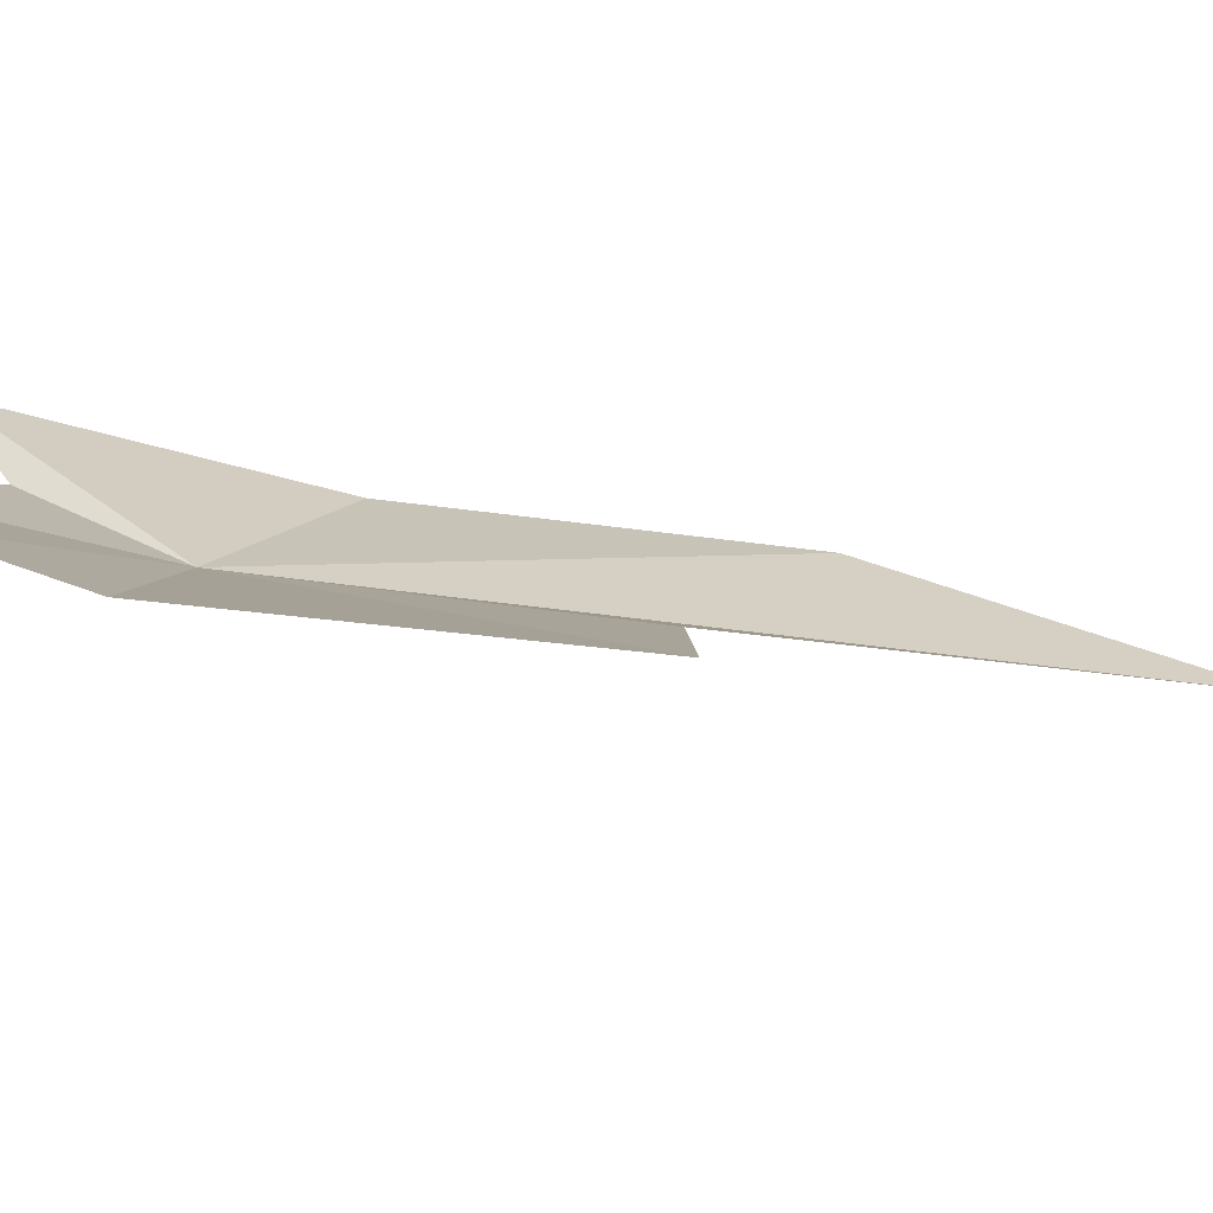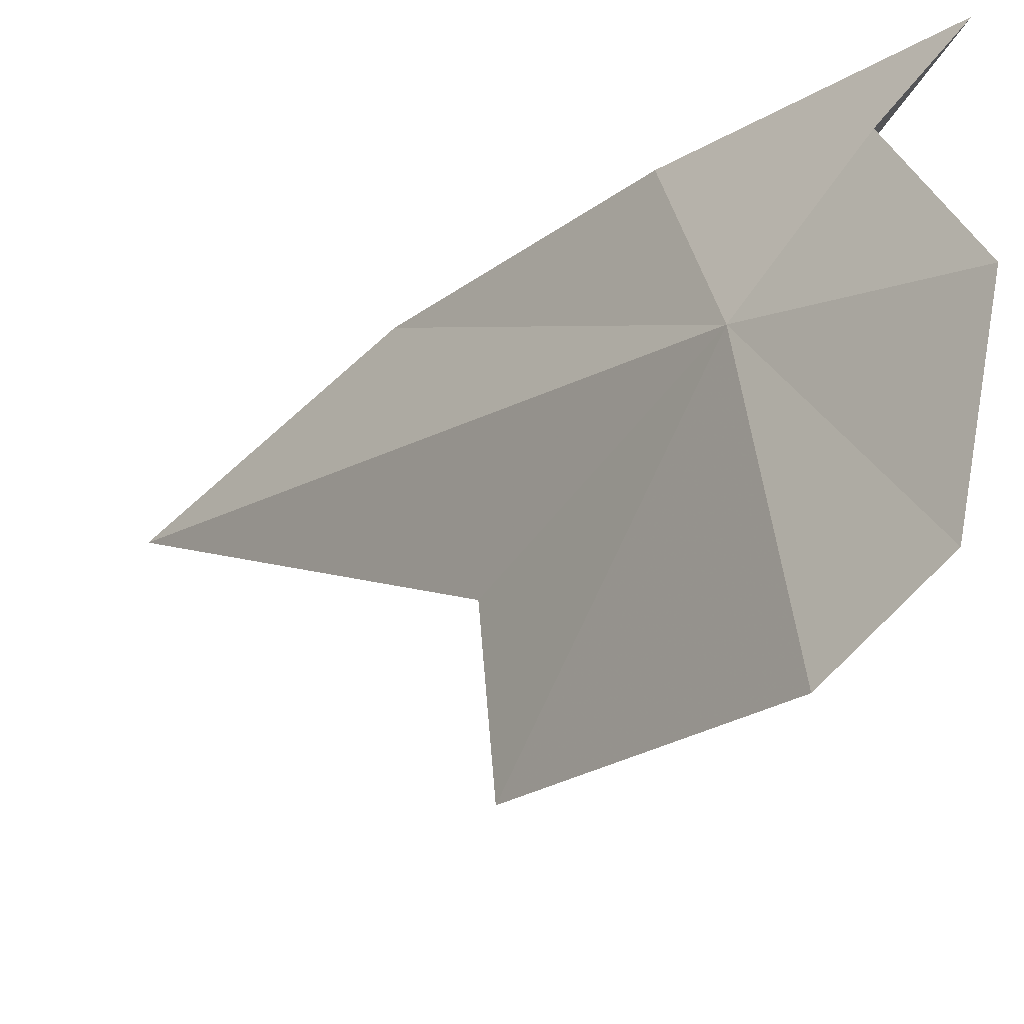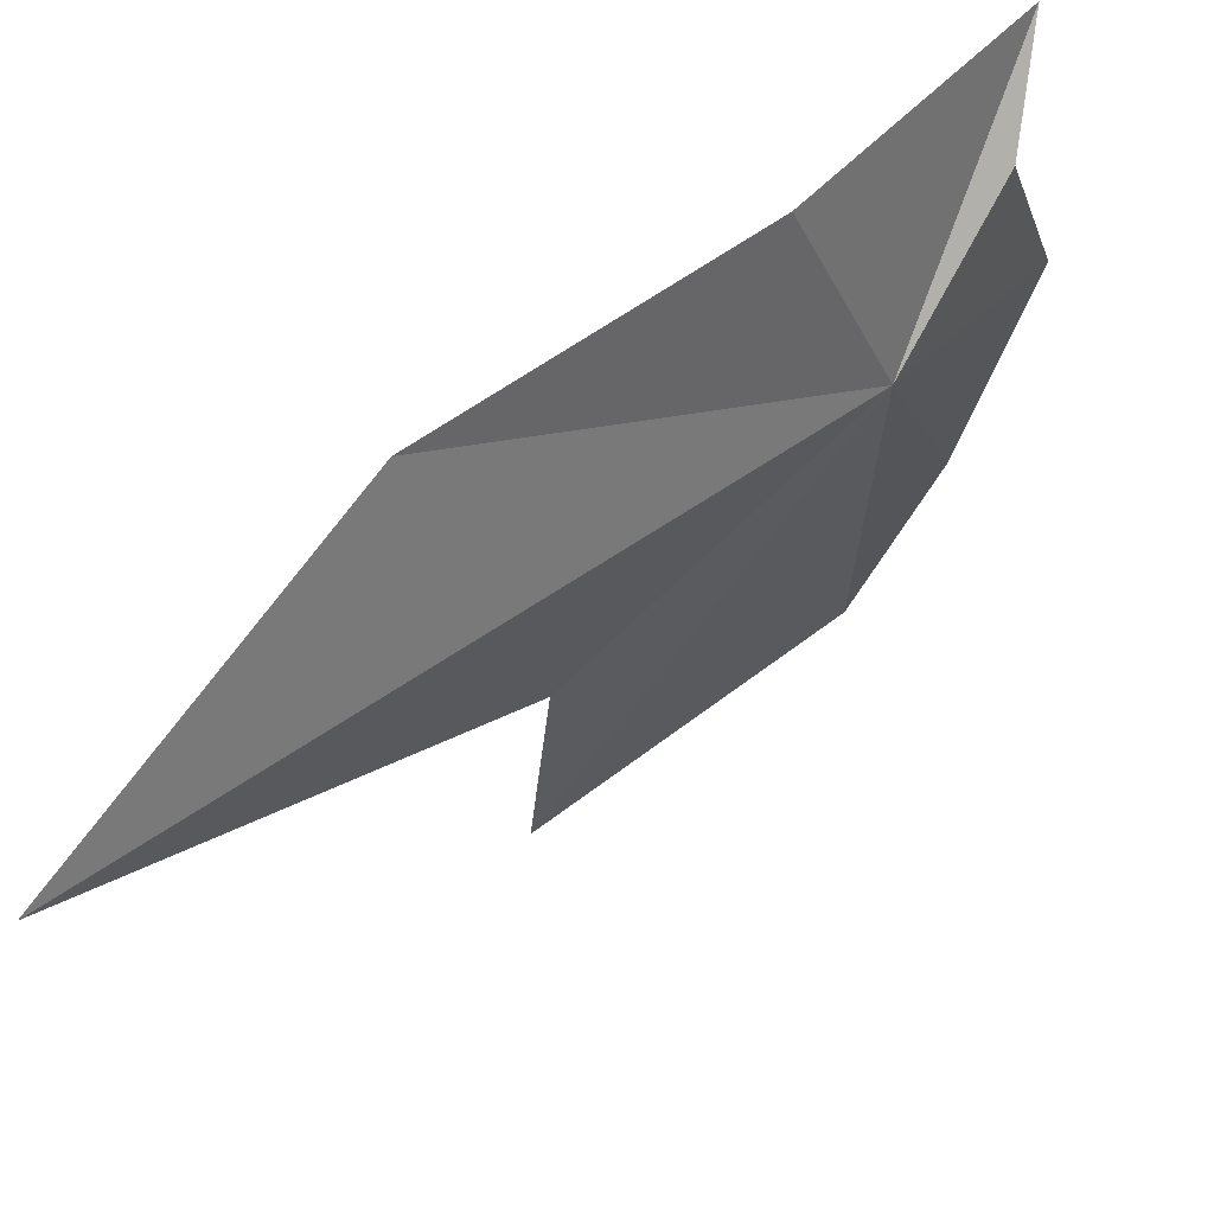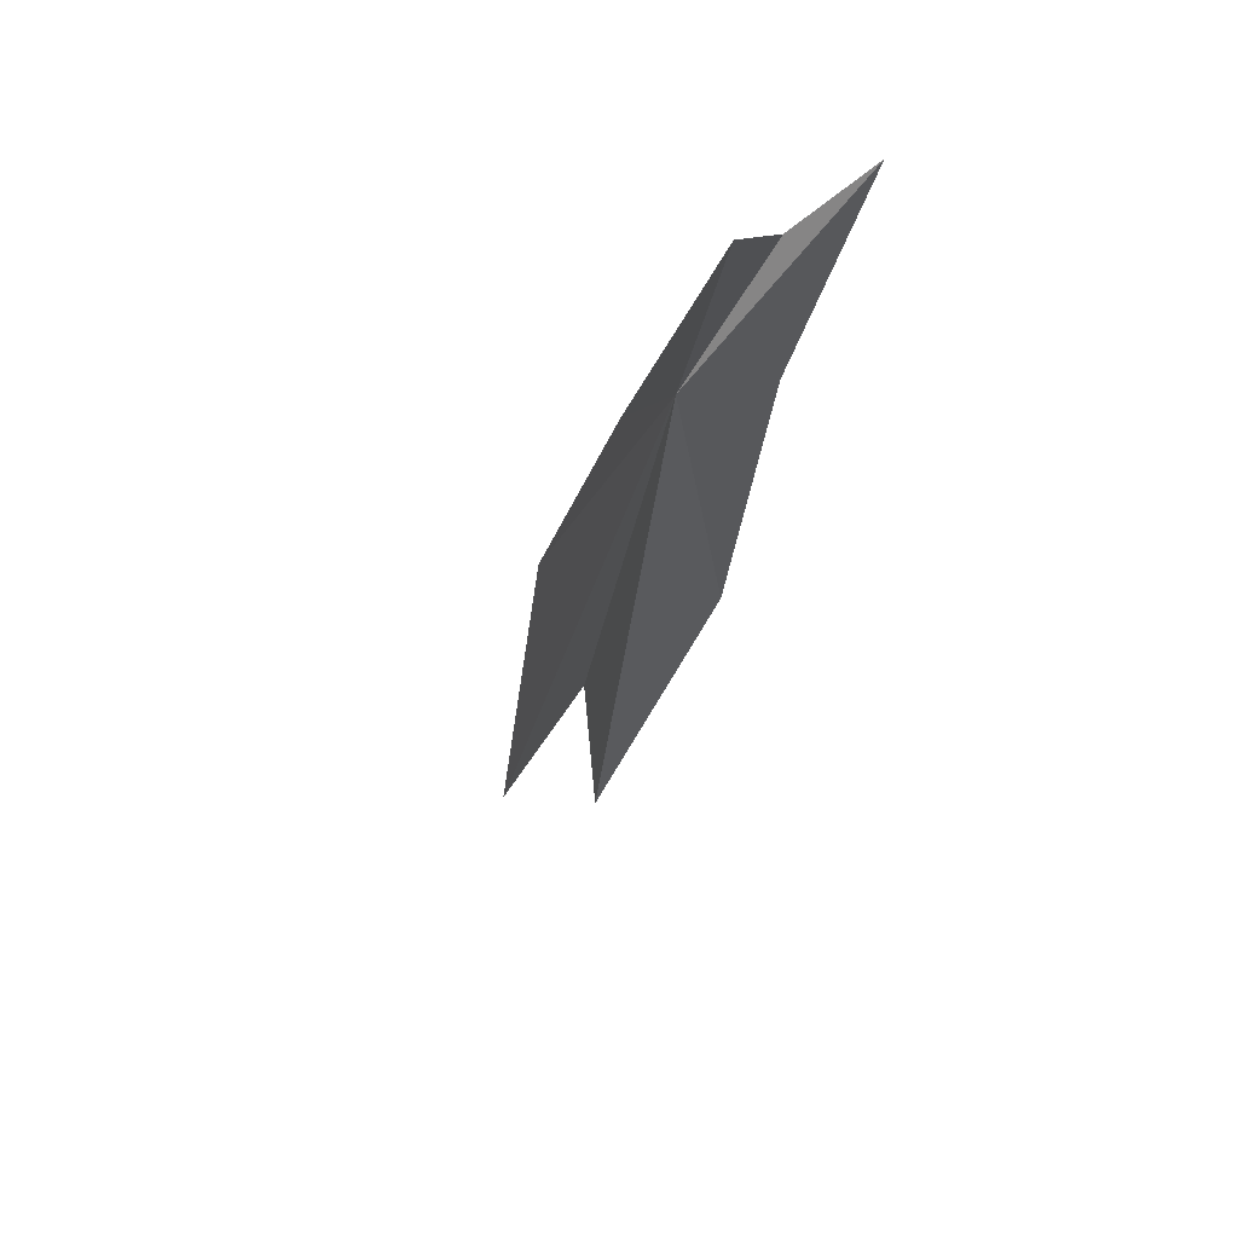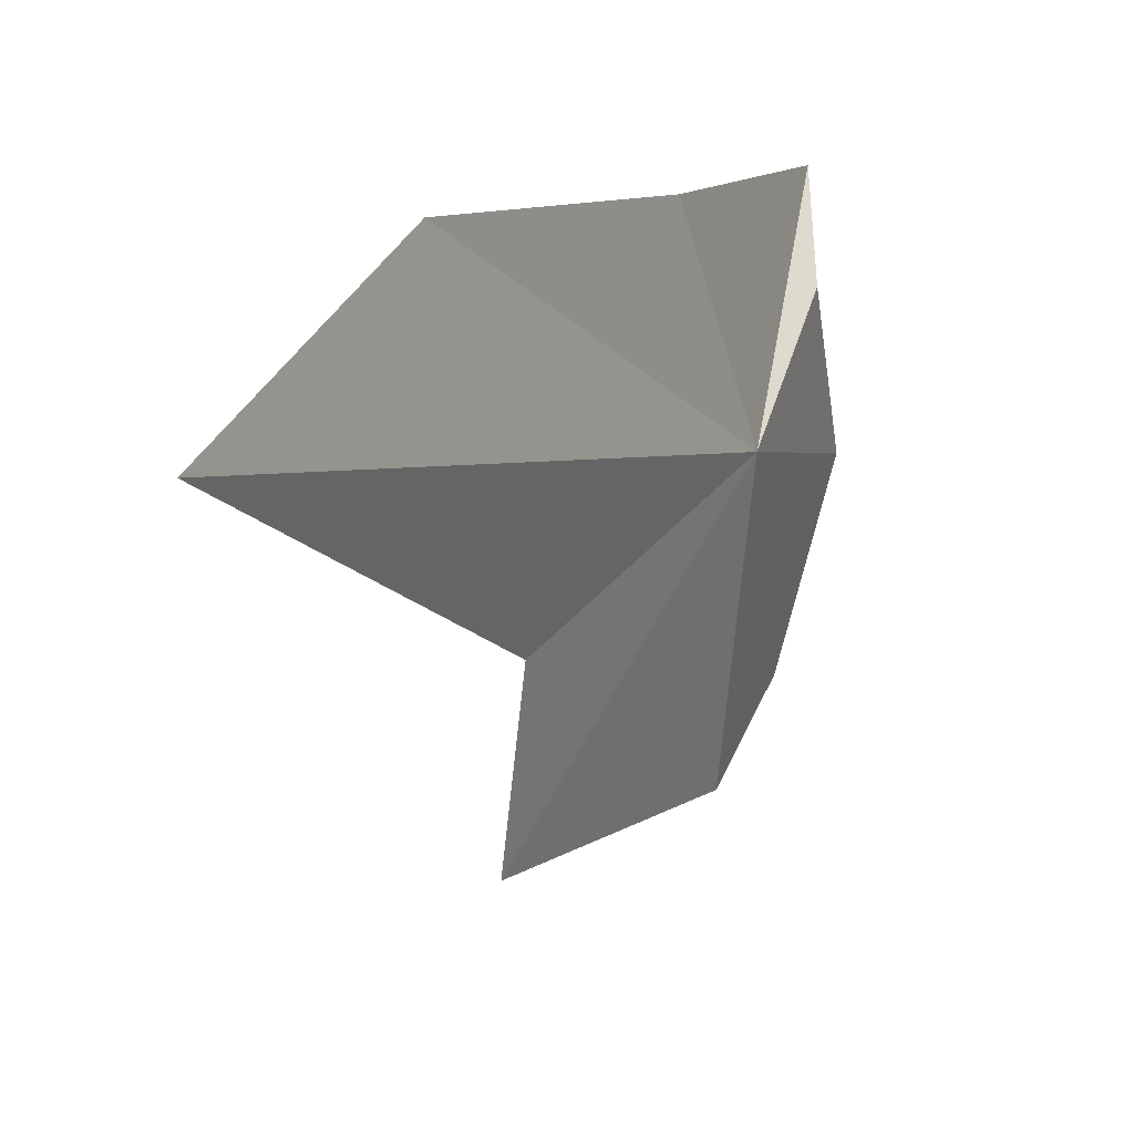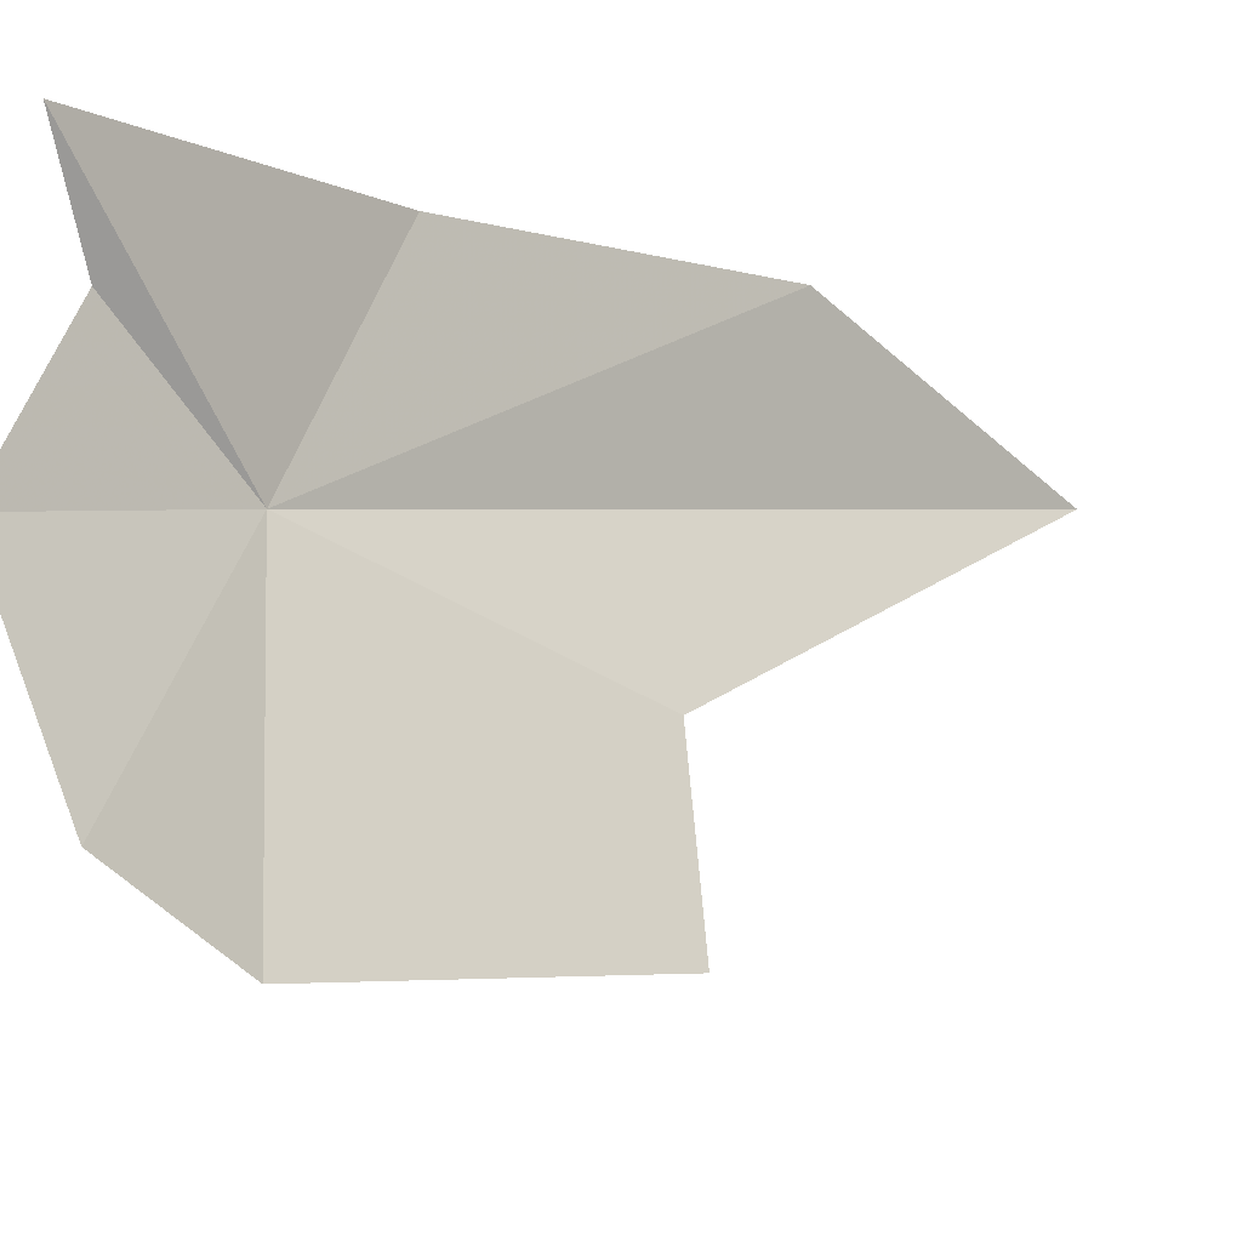
<metadata>
{"format":"obj","ext":"obj","renderer":"f3d","projection":"perspective","resolution":1024,"background":"white","views":[{"elev":-78.0,"azim":-83.9,"up":"+Z"},{"elev":-33.5,"azim":156.6,"up":"+Z"},{"elev":50.7,"azim":57.6,"up":"+Z"},{"elev":36.9,"azim":-149.0,"up":"+Y"},{"elev":19.5,"azim":43.7,"up":"+Z"},{"elev":-18.7,"azim":-117.7,"up":"+Z"}]}
</metadata>
<code>
v -7.538 -5.429 2.529
v -7.604 -5.263 2.649
v -7.65 -5.167 2.444
v -7.487 -5.831 2.23
v -7.593 -5.417 2.156
v -7.674 -5.197 2.751
v -7.649 -5.262 2.222
v -7.425 -5.972 2.869
v -7.534 -5.55 2.801
v -7.464 -5.822 2.445
v -7.272 -6.354 2.778
f 1 3 2
f 1 2 6
f 1 9 8
f 1 6 9
f 1 11 10
f 1 10 4
f 1 8 11
f 1 4 5
f 1 5 7
f 1 7 3

</code>
